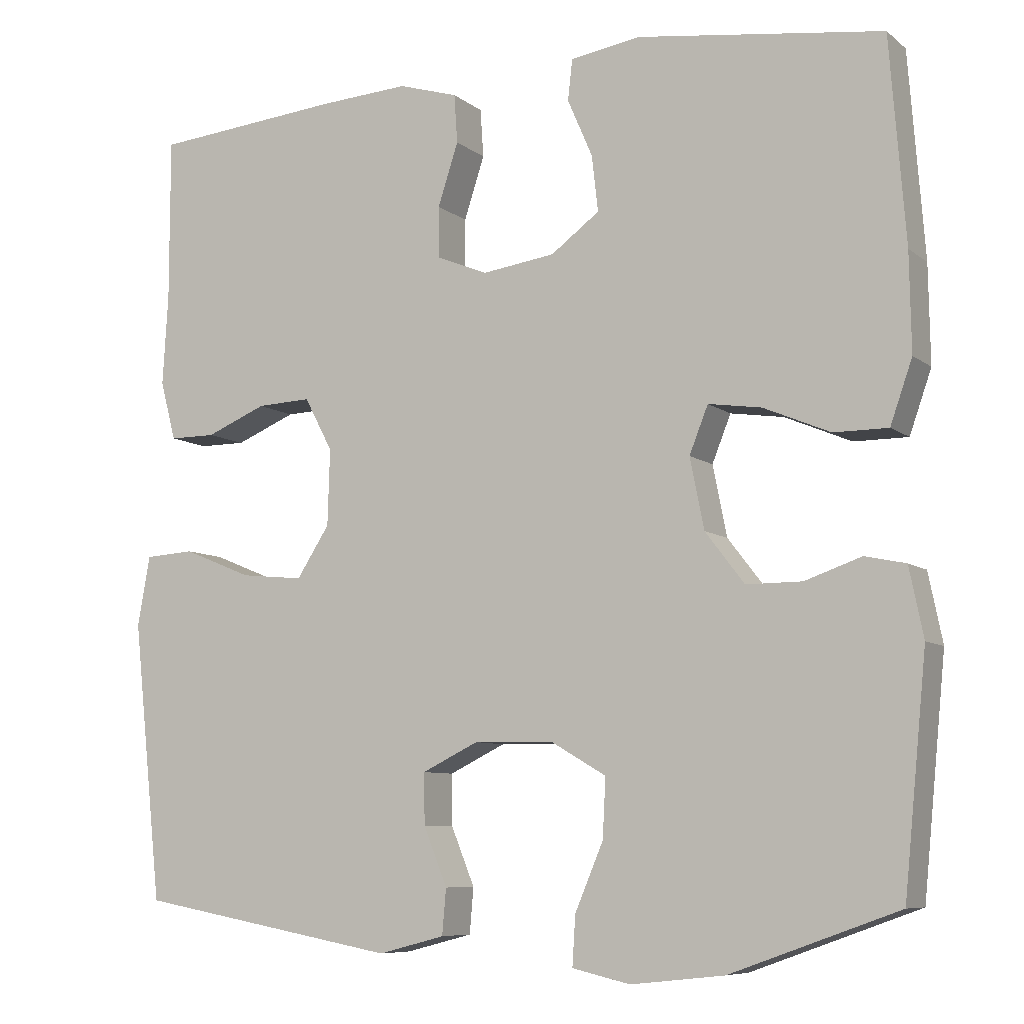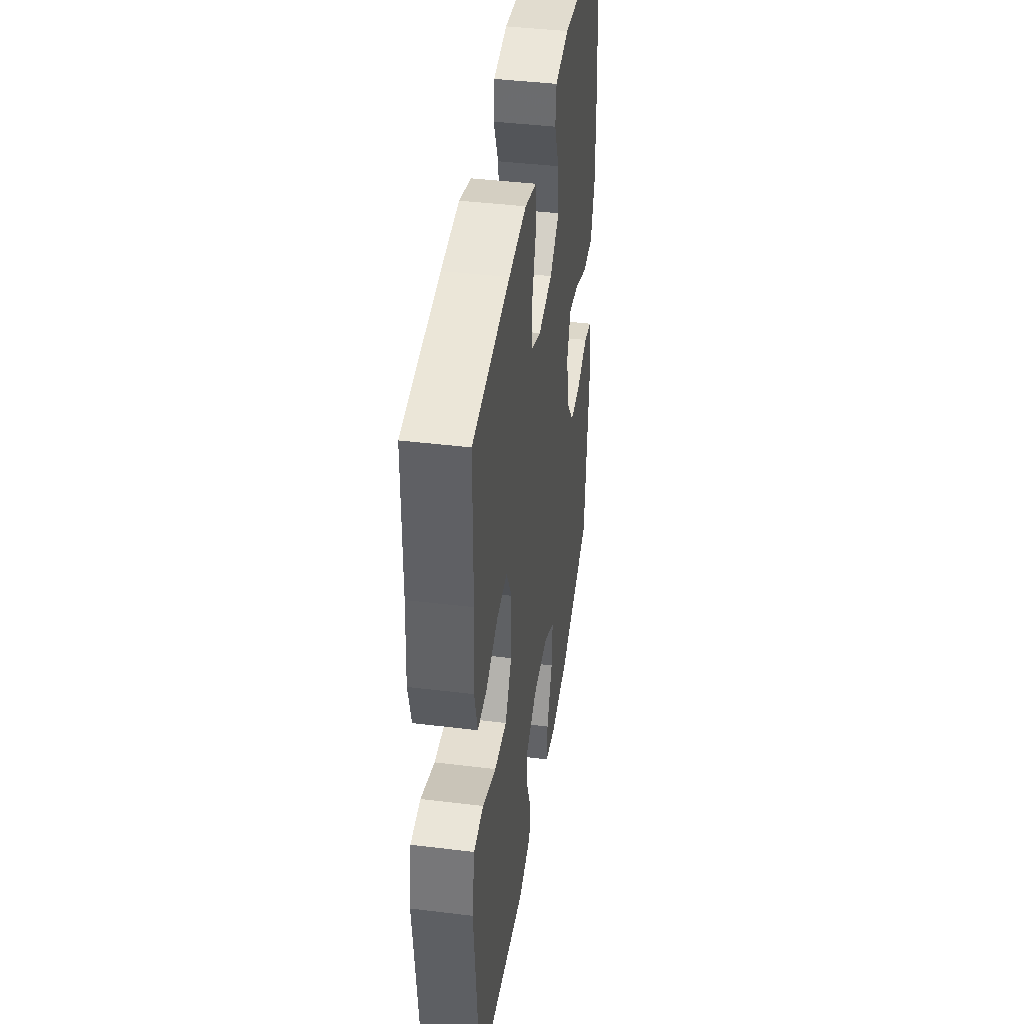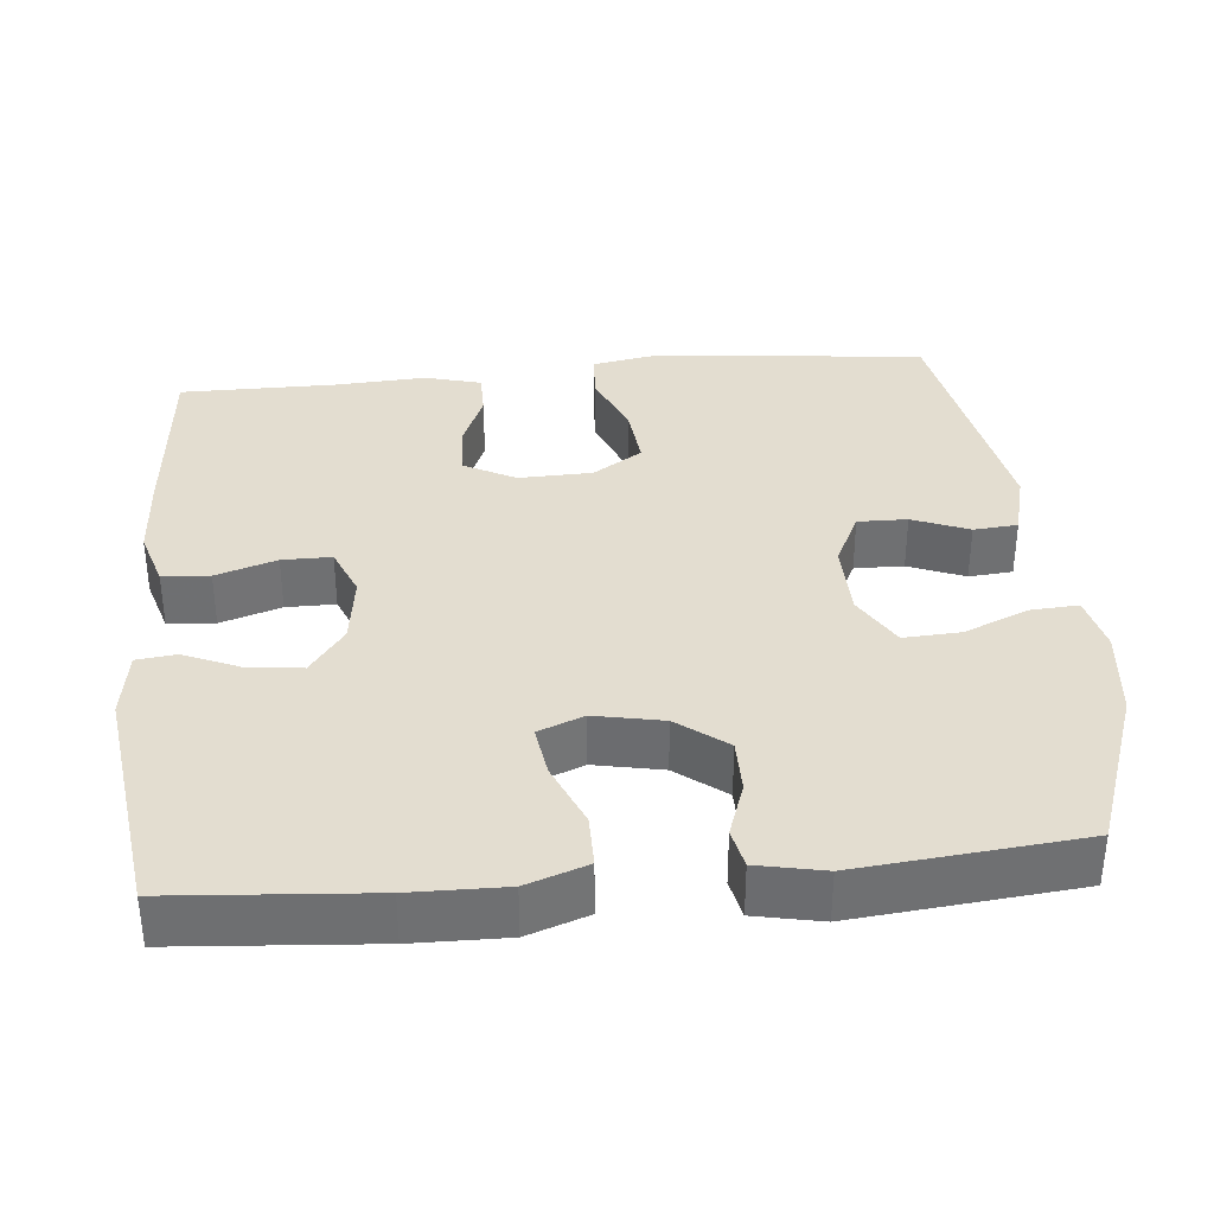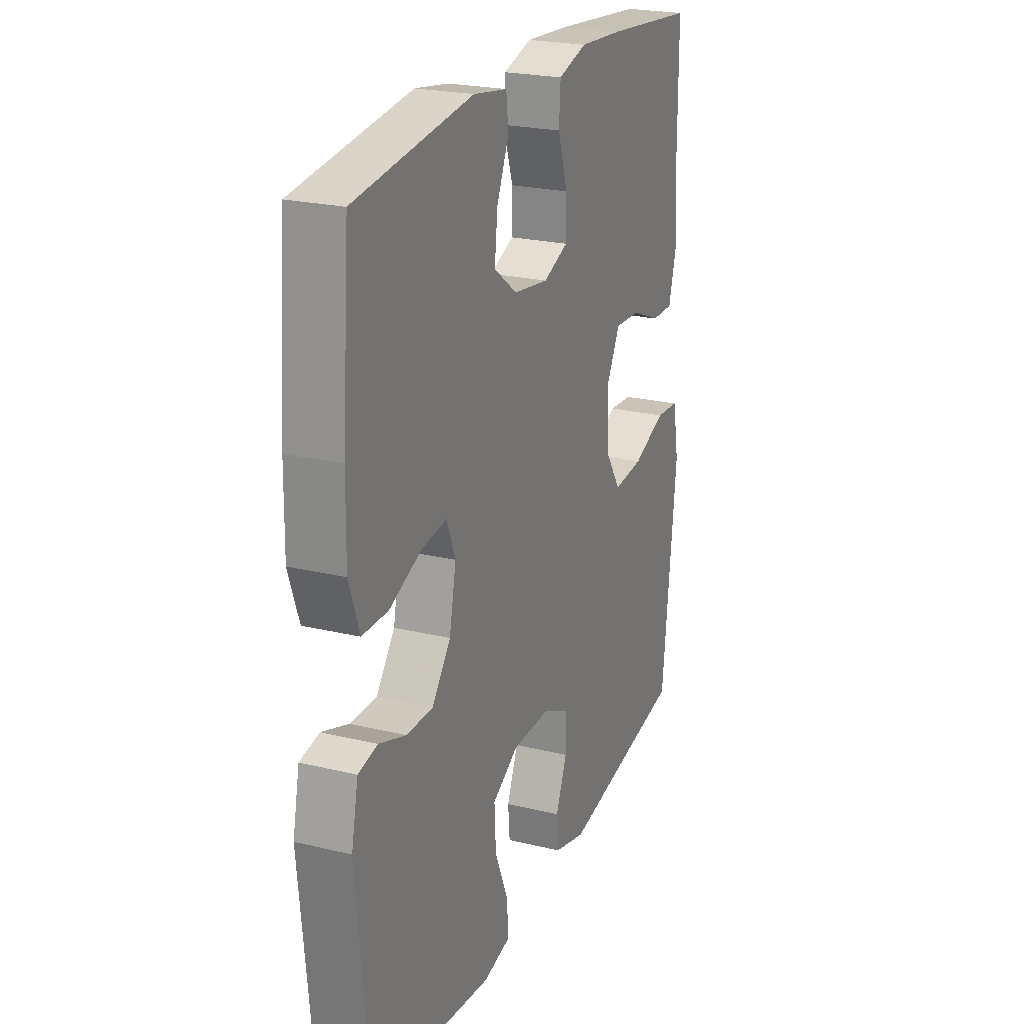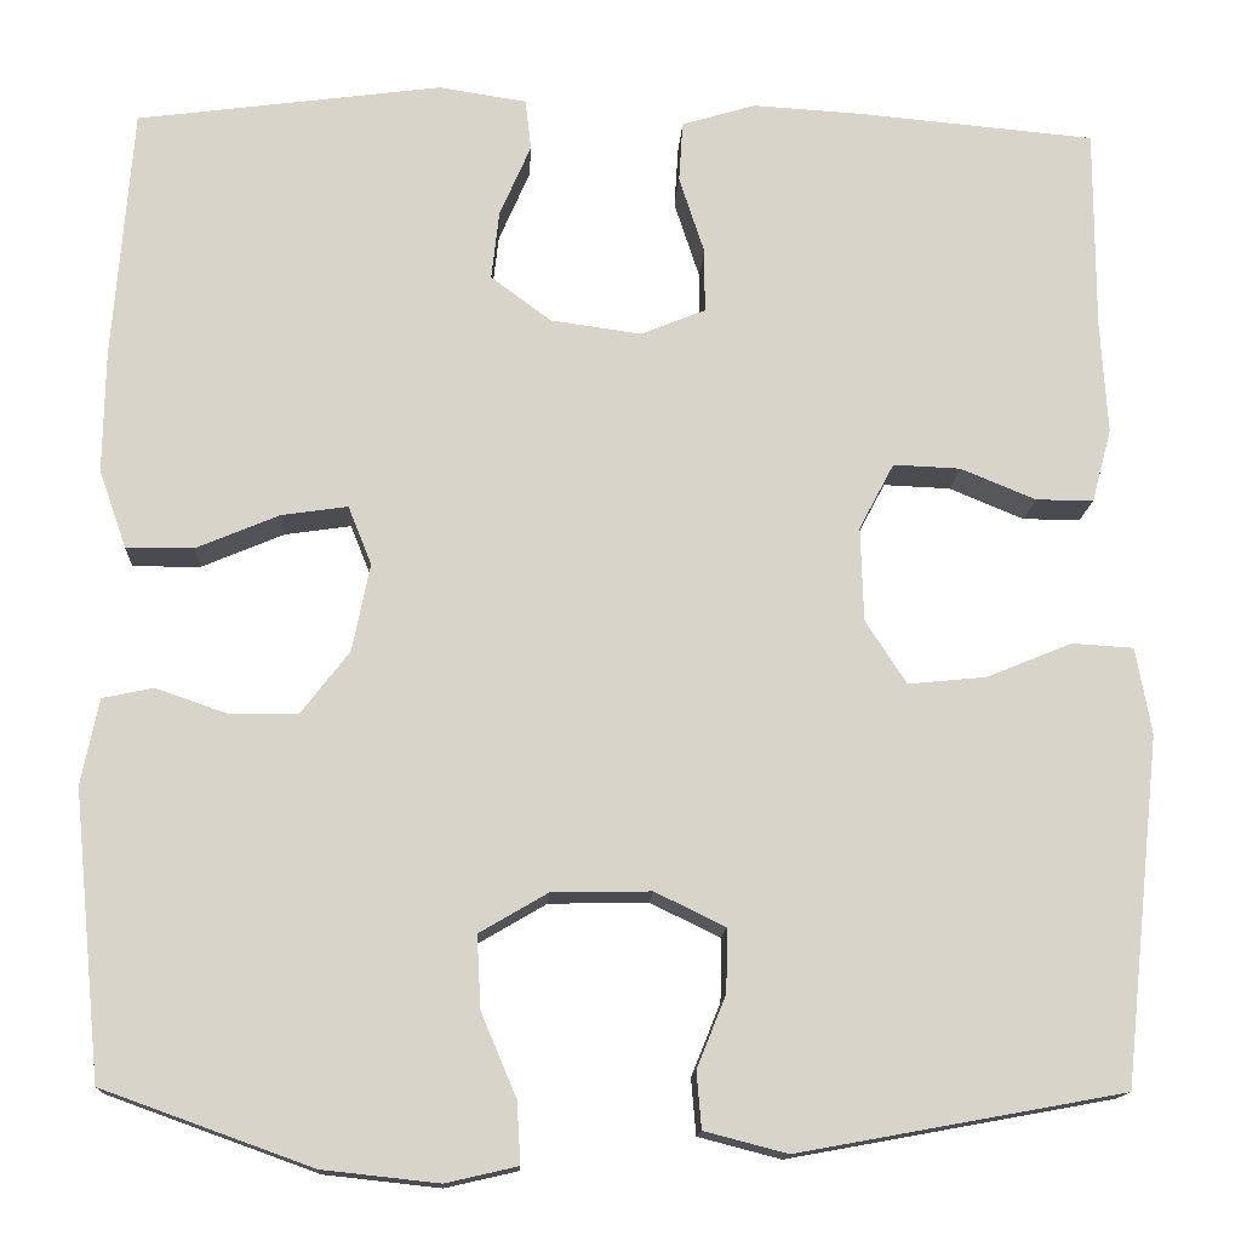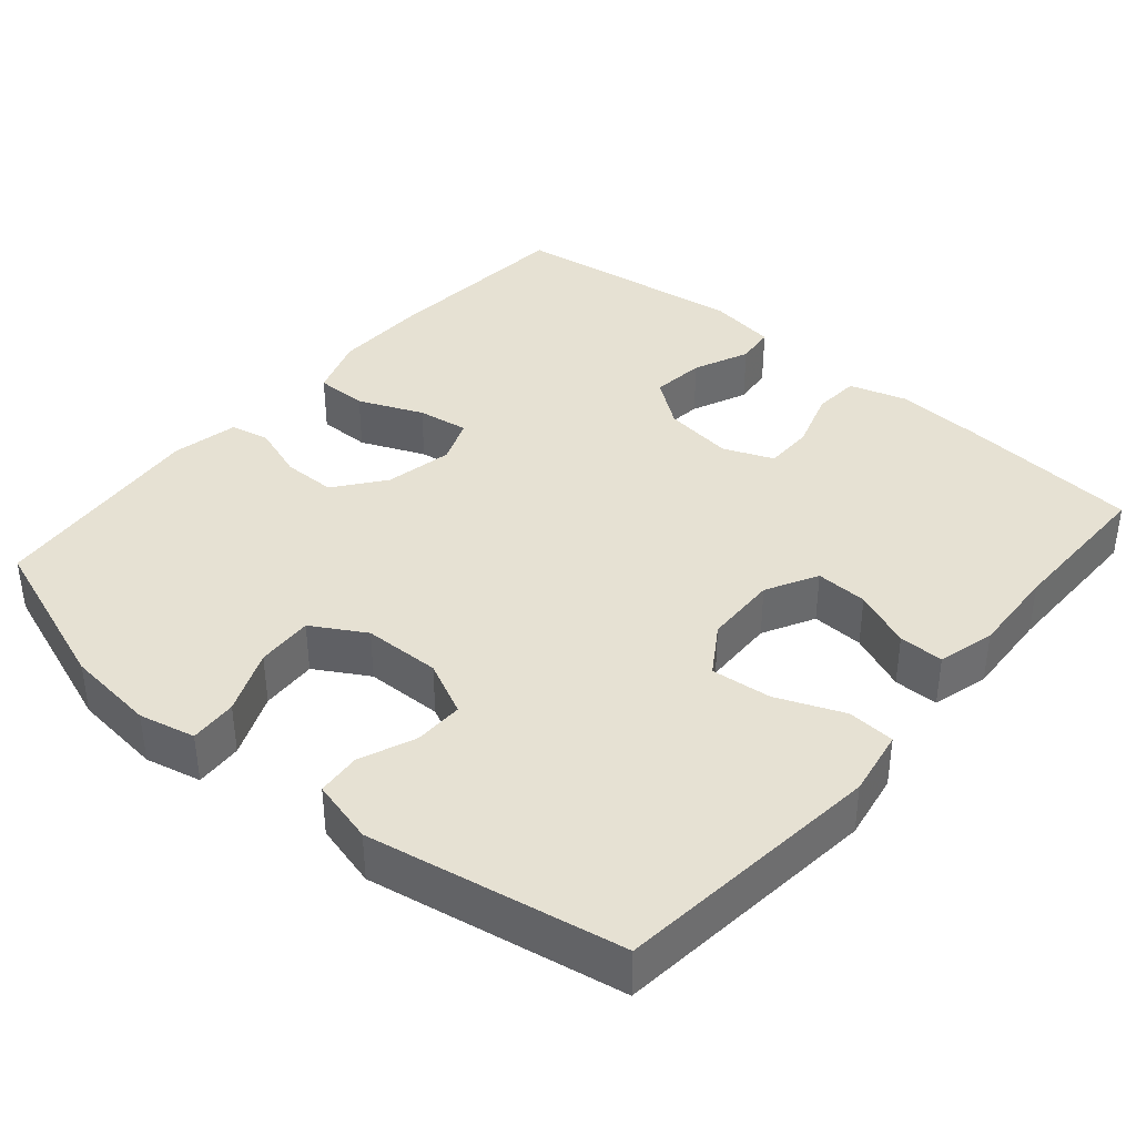
<metadata>
{"format":"obj","ext":"obj","renderer":"f3d","projection":"perspective","resolution":1024,"background":"white","views":[{"elev":-7.9,"azim":27.3,"up":"+Z"},{"elev":41.8,"azim":-81.6,"up":"+Z"},{"elev":35.5,"azim":84.6,"up":"+Y"},{"elev":23.0,"azim":112.4,"up":"+Z"},{"elev":-14.5,"azim":177.1,"up":"+Z"},{"elev":38.6,"azim":-139.5,"up":"+Y"}]}
</metadata>
<code>
v 0.5 0.07 -0.5
v 0.286 0.07 -0.577
v 0.167 0.07 -0.59
v 0.093 0.07 -0.573
v 0.097 0.07 -0.51
v 0.133 0.07 -0.425
v 0.137 0.07 -0.35
v 0.067 0.07 -0.309
v -0.035 0.07 -0.307
v -0.107 0.07 -0.342
v -0.106 0.07 -0.407
v -0.076 0.07 -0.481
v -0.081 0.07 -0.539
v -0.166 0.07 -0.561
v -0.5 0.07 -0.5
v -0.538 0.07 -0.144
v -0.522 0.07 -0.055
v -0.459 0.07 -0.051
v -0.371 0.07 -0.087
v -0.291 0.07 -0.095
v -0.249 0.07 -0.03
v -0.246 0.07 0.067
v -0.282 0.07 0.135
v -0.351 0.07 0.132
v -0.428 0.07 0.1
v -0.487 0.07 0.1
v -0.507 0.07 0.175
v -0.5 0.07 0.292
v -0.5 0.07 0.5
v -0.259 0.07 0.522
v -0.144 0.07 0.529
v -0.068 0.07 0.506
v -0.064 0.07 0.444
v -0.09 0.07 0.364
v -0.09 0.07 0.299
v -0.024 0.07 0.272
v 0.069 0.07 0.285
v 0.131 0.07 0.331
v 0.123 0.07 0.402
v 0.091 0.07 0.476
v 0.097 0.07 0.528
v 0.187 0.07 0.542
v 0.5 0.07 0.5
v 0.52 0.07 0.24
v 0.522 0.07 0.116
v 0.494 0.07 0.036
v 0.425 0.07 0.036
v 0.34 0.07 0.072
v 0.272 0.07 0.082
v 0.248 0.07 0.022
v 0.266 0.07 -0.068
v 0.316 0.07 -0.133
v 0.387 0.07 -0.133
v 0.459 0.07 -0.108
v 0.511 0.07 -0.119
v 0.529 0.07 -0.207
v 0.5 0 -0.5
v 0.286 0 -0.577
v 0.167 0 -0.59
v 0.093 0 -0.573
v 0.097 0 -0.51
v 0.133 0 -0.425
v 0.137 0 -0.35
v 0.067 0 -0.309
v -0.035 0 -0.307
v -0.107 0 -0.342
v -0.106 0 -0.407
v -0.076 0 -0.481
v -0.081 0 -0.539
v -0.166 0 -0.561
v -0.5 0 -0.5
v -0.538 0 -0.144
v -0.522 0 -0.055
v -0.459 0 -0.051
v -0.371 0 -0.087
v -0.291 0 -0.095
v -0.249 0 -0.03
v -0.246 0 0.067
v -0.282 0 0.135
v -0.351 0 0.132
v -0.428 0 0.1
v -0.487 0 0.1
v -0.507 0 0.175
v -0.5 0 0.292
v -0.5 0 0.5
v -0.259 0 0.522
v -0.144 0 0.529
v -0.068 0 0.506
v -0.064 0 0.444
v -0.09 0 0.364
v -0.09 0 0.299
v -0.024 0 0.272
v 0.069 0 0.285
v 0.131 0 0.331
v 0.123 0 0.402
v 0.091 0 0.476
v 0.097 0 0.528
v 0.187 0 0.542
v 0.5 0 0.5
v 0.52 0 0.24
v 0.522 0 0.116
v 0.494 0 0.036
v 0.425 0 0.036
v 0.34 0 0.072
v 0.272 0 0.082
v 0.248 0 0.022
v 0.266 0 -0.068
v 0.316 0 -0.133
v 0.387 0 -0.133
v 0.459 0 -0.108
v 0.511 0 -0.119
v 0.529 0 -0.207
f 4 5 6
f 3 4 6
f 2 3 6
f 1 2 6
f 56 1 6
f 55 56 6
f 54 55 6
f 53 54 6
f 52 53 6 7
f 51 52 7 8
f 50 51 8 9
f 49 50 9 10
f 46 47 48
f 45 46 48
f 44 45 48
f 43 44 48
f 42 43 48
f 41 42 48
f 40 41 48
f 39 40 48
f 38 39 48 49
f 37 38 49 10
f 32 33 34
f 31 32 34
f 30 31 34
f 29 30 34
f 28 29 34
f 28 34 35
f 27 28 35
f 26 27 35
f 25 26 35
f 24 25 35
f 23 24 35 36
f 17 18 19
f 16 17 19
f 15 16 19
f 14 15 19
f 13 14 19
f 12 13 19
f 11 12 19
f 10 11 19 20
f 37 10 20 21
f 22 23 36 37
f 21 22 37
f 62 61 60
f 62 60 59
f 62 59 58
f 62 58 57
f 62 57 112
f 62 112 111
f 62 111 110
f 62 110 109
f 63 62 109 108
f 64 63 108 107
f 65 64 107 106
f 66 65 106 105
f 104 103 102
f 104 102 101
f 104 101 100
f 104 100 99
f 104 99 98
f 104 98 97
f 104 97 96
f 104 96 95
f 105 104 95 94
f 66 105 94 93
f 90 89 88
f 90 88 87
f 90 87 86
f 90 86 85
f 90 85 84
f 91 90 84
f 91 84 83
f 91 83 82
f 91 82 81
f 91 81 80
f 92 91 80 79
f 75 74 73
f 75 73 72
f 75 72 71
f 75 71 70
f 75 70 69
f 75 69 68
f 75 68 67
f 76 75 67 66
f 77 76 66 93
f 93 92 79 78
f 93 78 77
f 1 57 58 2
f 2 58 59 3
f 3 59 60 4
f 4 60 61 5
f 5 61 62 6
f 6 62 63 7
f 7 63 64 8
f 8 64 65 9
f 9 65 66 10
f 10 66 67 11
f 11 67 68 12
f 12 68 69 13
f 13 69 70 14
f 14 70 71 15
f 15 71 72 16
f 16 72 73 17
f 17 73 74 18
f 18 74 75 19
f 19 75 76 20
f 20 76 77 21
f 21 77 78 22
f 22 78 79 23
f 23 79 80 24
f 24 80 81 25
f 25 81 82 26
f 26 82 83 27
f 27 83 84 28
f 28 84 85 29
f 29 85 86 30
f 30 86 87 31
f 31 87 88 32
f 32 88 89 33
f 33 89 90 34
f 34 90 91 35
f 35 91 92 36
f 36 92 93 37
f 37 93 94 38
f 38 94 95 39
f 39 95 96 40
f 40 96 97 41
f 41 97 98 42
f 42 98 99 43
f 43 99 100 44
f 44 100 101 45
f 45 101 102 46
f 46 102 103 47
f 47 103 104 48
f 48 104 105 49
f 49 105 106 50
f 50 106 107 51
f 51 107 108 52
f 52 108 109 53
f 53 109 110 54
f 54 110 111 55
f 55 111 112 56
f 56 112 57 1

</code>
